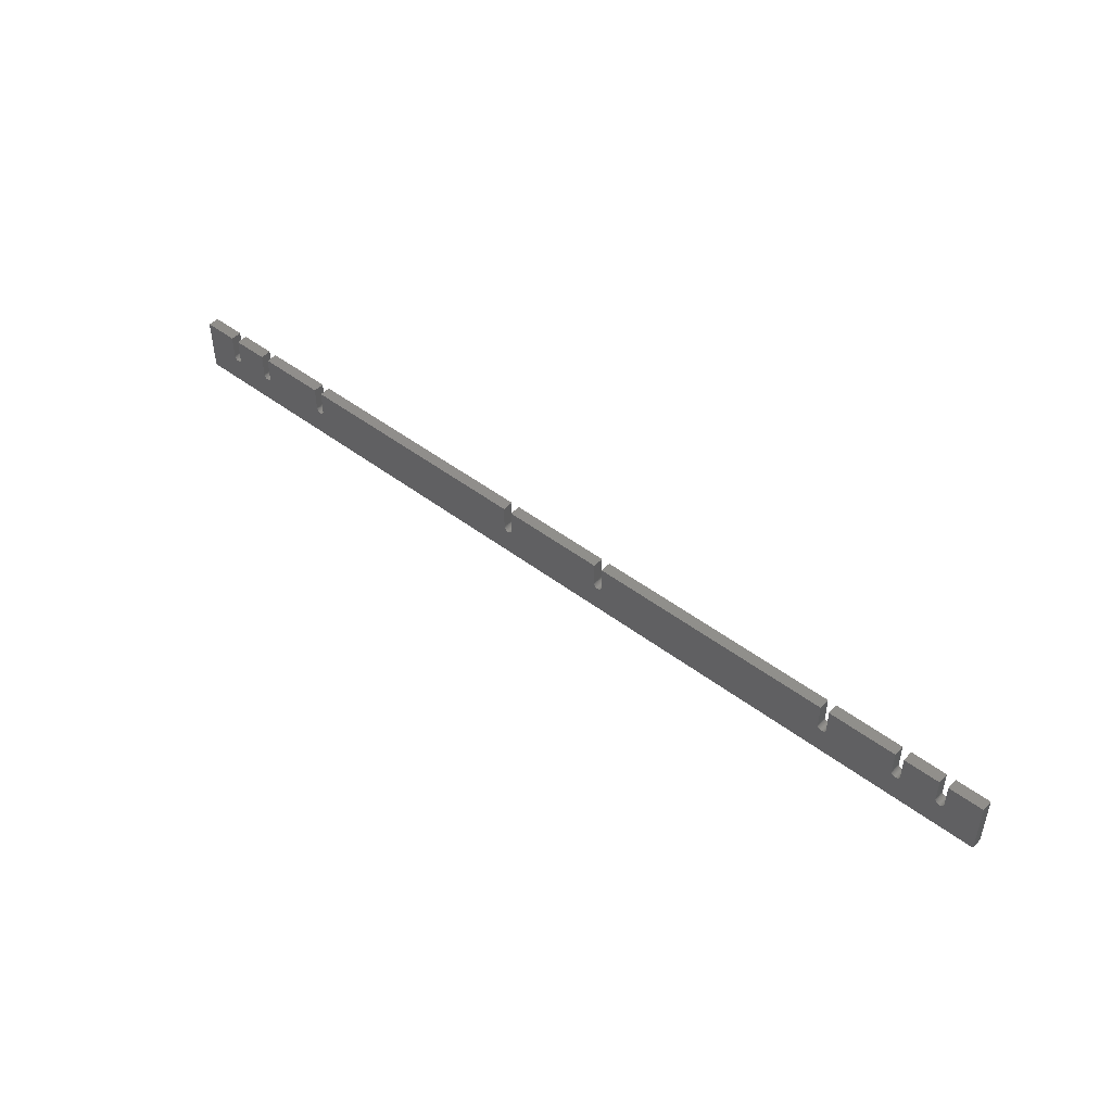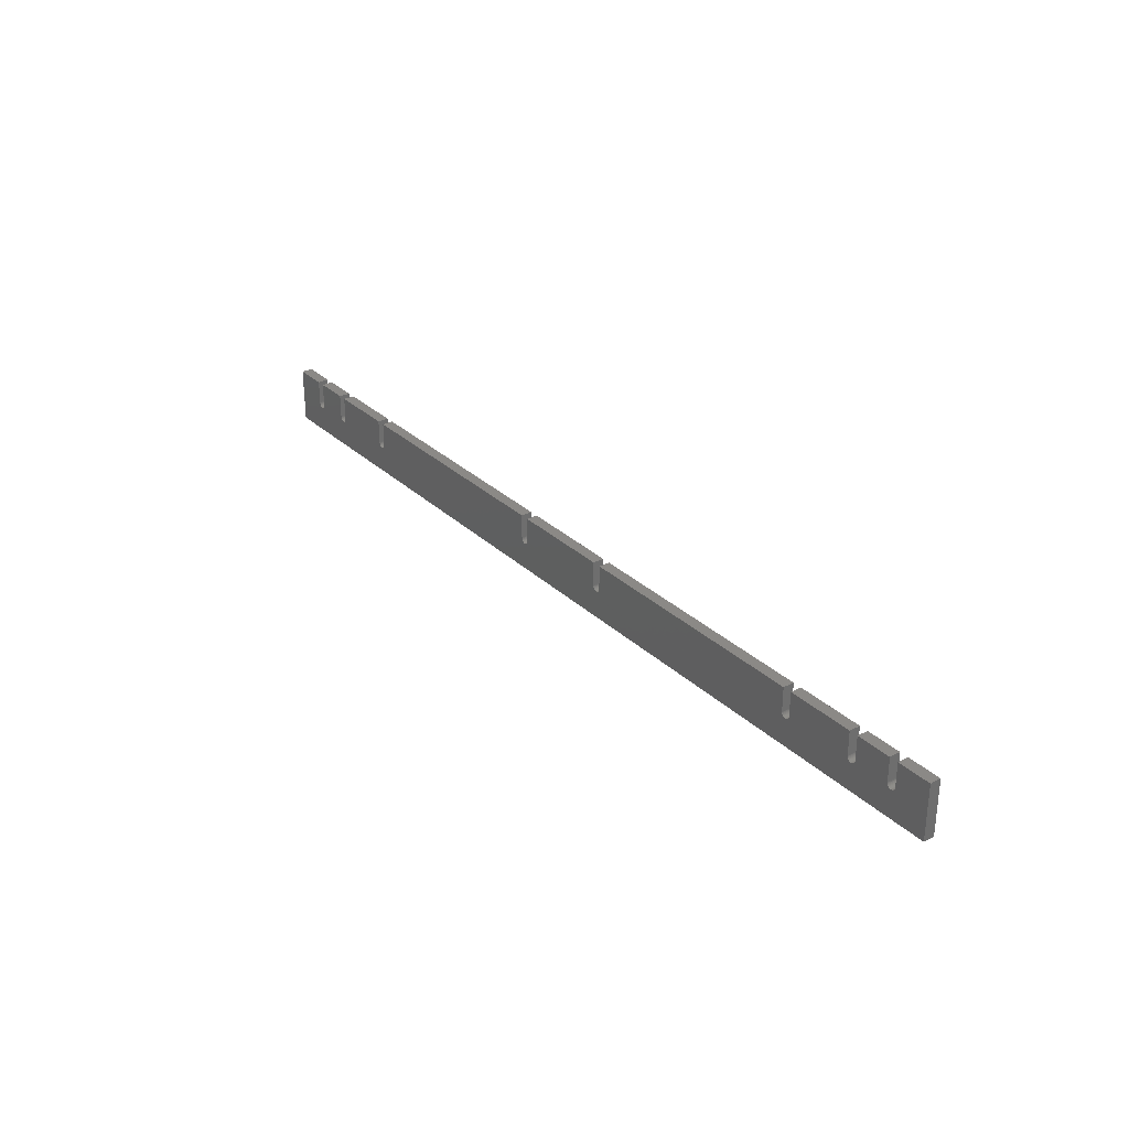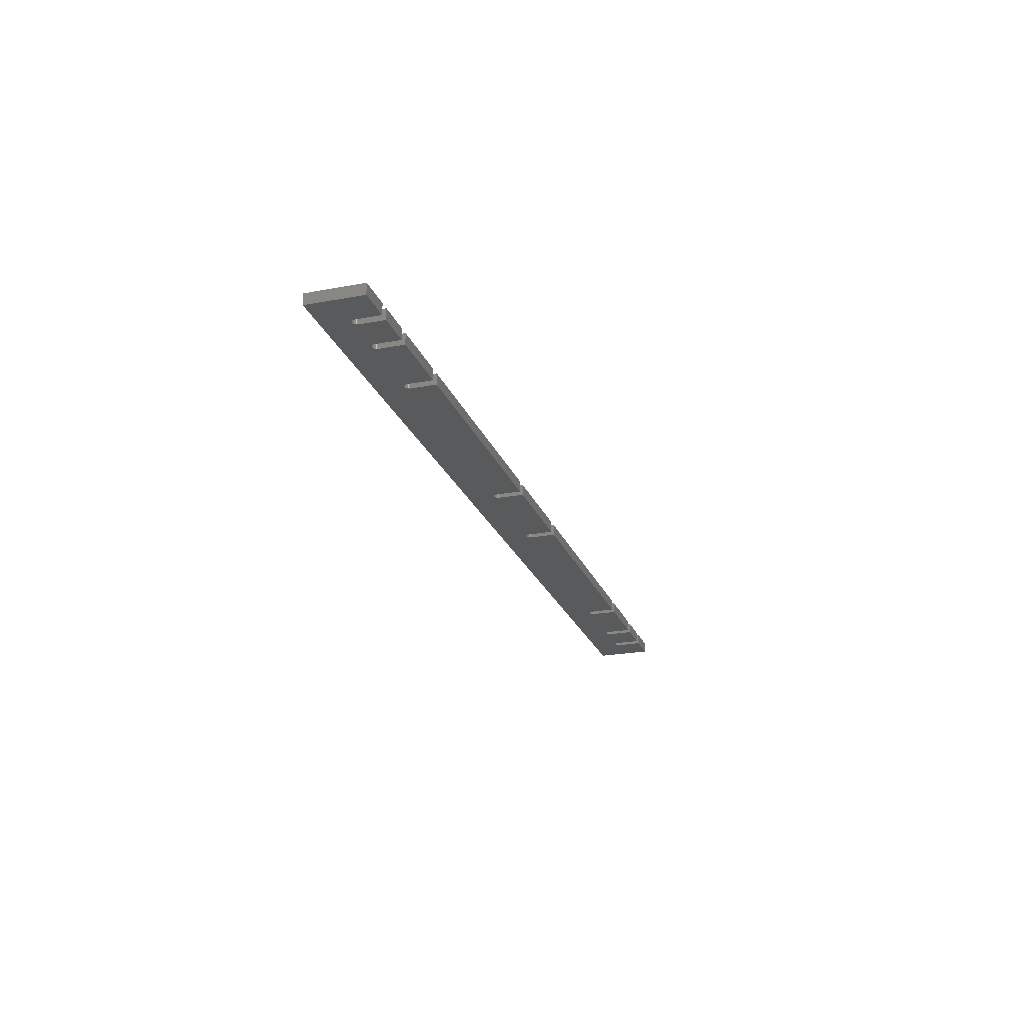
<metadata>
{"format":"stl","ext":"stl","renderer":"f3d","projection":"perspective","resolution":1024,"background":"white","views":[{"elev":47.5,"azim":40.6,"up":"+Y"},{"elev":29.9,"azim":53.3,"up":"+Y"},{"elev":-23.1,"azim":107.7,"up":"+Z"}]}
</metadata>
<code>
# stl→obj: 328 verts, 684 faces
v 186 1181 619.4
v 146.5 1181 619.4
v 186 1181 632.1
v 146.5 1181 632.1
v 195.9 1181 632.1
v 236.8 1181 632.1
v 195.9 1181 619.4
v 236.8 1181 619.4
v 1126 1181 619.4
v 1047 1181 619.4
v 1126 1181 632.1
v 1047 1181 632.1
v 1136 1181 632.1
v 1177 1181 632.1
v 1136 1181 619.4
v 1177 1181 619.4
v 1186 1181 632.1
v 1226 1181 632.1
v 1186 1181 619.4
v 1226 1181 619.4
v 1037 1181 619.4
v 755.2 1181 619.4
v 1037 1181 632.1
v 755.2 1181 632.1
v 745.2 1181 619.4
v 627.3 1181 619.4
v 745.2 1181 632.1
v 627.3 1181 632.1
v 246.7 1181 632.1
v 325.2 1181 632.1
v 246.7 1181 619.4
v 325.2 1181 619.4
v 1226 1118 619.4
v 1226 1118 632.1
v 146.5 1118 619.4
v 146.5 1118 632.1
v 617.3 1181 619.4
v 335.2 1181 619.4
v 617.3 1181 632.1
v 335.2 1181 632.1
v 186 1153 619.4
v 186.3 1152 619.4
v 186.7 1151 619.4
v 186.1 1153 619.4
v 237.1 1152 619.4
v 237.5 1151 619.4
v 238 1150 619.4
v 238.6 1150 619.4
v 187.2 1150 619.4
v 187.8 1150 619.4
v 188.5 1149 619.4
v 244.2 1149 619.4
v 244.9 1150 619.4
v 194.1 1150 619.4
v 194.7 1150 619.4
v 195.2 1151 619.4
v 239.3 1149 619.4
v 240.1 1149 619.4
v 240.9 1149 619.4
v 246.6 1153 619.4
v 325.5 1152 619.4
v 325.9 1151 619.4
v 326.4 1150 619.4
v 327 1149 619.4
v 327.7 1149 619.4
v 328.5 1149 619.4
v 329.3 1148 619.4
v 330.2 1148 619.4
v 1182 1149 619.4
v 1183 1149 619.4
v 1184 1149 619.4
v 189.3 1149 619.4
v 190.1 1149 619.4
v 190.9 1148 619.4
v 191.8 1149 619.4
v 192.6 1149 619.4
v 193.4 1149 619.4
v 195.9 1153 619.4
v 241.7 1148 619.4
v 242.6 1149 619.4
v 243.4 1149 619.4
v 1185 1150 619.4
v 1186 1151 619.4
v 195.6 1152 619.4
v 195.8 1153 619.4
v 236.9 1153 619.4
v 236.8 1153 619.4
v 624.8 1149 619.4
v 625.5 1149 619.4
v 749.3 1148 619.4
v 626.1 1150 619.4
v 755.2 1153 619.4
v 1041 1149 619.4
v 1041 1148 619.4
v 751.1 1148 619.4
v 1042 1148 619.4
v 1043 1148 619.4
v 1186 1152 619.4
v 1186 1153 619.4
v 246.7 1153 619.4
v 325.2 1153 619.4
v 325.3 1152 619.4
v 334.5 1151 619.4
v 334.9 1152 619.4
v 335.1 1152 619.4
v 335.2 1153 619.4
v 620.6 1149 619.4
v 621.4 1148 619.4
v 622.3 1148 619.4
v 623.2 1148 619.4
v 626.6 1151 619.4
v 627 1152 619.4
v 748.5 1149 619.4
v 617.4 1152 619.4
v 617.3 1153 619.4
v 331.1 1148 619.4
v 331.9 1149 619.4
v 332.7 1149 619.4
v 617.6 1152 619.4
v 618 1151 619.4
v 618.5 1150 619.4
v 619.1 1149 619.4
v 619.8 1149 619.4
v 333.4 1149 619.4
v 334 1150 619.4
v 245.5 1150 619.4
v 246 1151 619.4
v 246.4 1152 619.4
v 746.4 1150 619.4
v 747 1149 619.4
v 747.7 1149 619.4
v 750.2 1148 619.4
v 624 1149 619.4
v 627.3 1153 619.4
v 745.3 1152 619.4
v 745.5 1152 619.4
v 745.9 1151 619.4
v 1038 1151 619.4
v 1038 1150 619.4
v 754.5 1151 619.4
v 754.9 1152 619.4
v 755.1 1152 619.4
v 627.2 1152 619.4
v 745.2 1153 619.4
v 1038 1152 619.4
v 1039 1149 619.4
v 1040 1149 619.4
v 752.7 1149 619.4
v 753.4 1149 619.4
v 754 1150 619.4
v 751.9 1149 619.4
v 1037 1153 619.4
v 1037 1152 619.4
v 1132 1149 619.4
v 1133 1149 619.4
v 1178 1150 619.4
v 1134 1150 619.4
v 1135 1150 619.4
v 1135 1151 619.4
v 1135 1152 619.4
v 1177 1153 619.4
v 1177 1152 619.4
v 1177 1151 619.4
v 1044 1149 619.4
v 1126 1152 619.4
v 1126 1151 619.4
v 1127 1150 619.4
v 1128 1150 619.4
v 1128 1149 619.4
v 1045 1149 619.4
v 1046 1149 619.4
v 1046 1150 619.4
v 1179 1149 619.4
v 1131 1148 619.4
v 1180 1149 619.4
v 1181 1149 619.4
v 1182 1148 619.4
v 1136 1153 619.4
v 1047 1151 619.4
v 1047 1152 619.4
v 1047 1153 619.4
v 1126 1153 619.4
v 1130 1149 619.4
v 1129 1149 619.4
v 186.3 1152 632.1
v 186.1 1153 632.1
v 186 1153 632.1
v 246.7 1153 632.1
v 246.6 1153 632.1
v 329.3 1148 632.1
v 330.2 1148 632.1
v 237.1 1152 632.1
v 237.5 1151 632.1
v 238 1150 632.1
v 187.8 1150 632.1
v 187.2 1150 632.1
v 186.7 1151 632.1
v 328.5 1149 632.1
v 327.7 1149 632.1
v 327 1149 632.1
v 240.1 1149 632.1
v 240.9 1149 632.1
v 241.7 1148 632.1
v 239.3 1149 632.1
v 238.6 1150 632.1
v 190.9 1148 632.1
v 190.1 1149 632.1
v 326.4 1150 632.1
v 325.9 1151 632.1
v 325.5 1152 632.1
v 1186 1153 632.1
v 1186 1152 632.1
v 1186 1151 632.1
v 1184 1149 632.1
v 1183 1149 632.1
v 1182 1149 632.1
v 195.8 1153 632.1
v 195.6 1152 632.1
v 195.2 1151 632.1
v 194.7 1150 632.1
v 194.1 1150 632.1
v 189.3 1149 632.1
v 188.5 1149 632.1
v 1185 1150 632.1
v 244.9 1150 632.1
v 244.2 1149 632.1
v 243.4 1149 632.1
v 242.6 1149 632.1
v 236.8 1153 632.1
v 193.4 1149 632.1
v 192.6 1149 632.1
v 191.8 1149 632.1
v 325.2 1153 632.1
v 325.3 1152 632.1
v 1037 1153 632.1
v 751.9 1149 632.1
v 751.1 1148 632.1
v 1041 1148 632.1
v 750.2 1148 632.1
v 1042 1148 632.1
v 618 1151 632.1
v 617.6 1152 632.1
v 331.1 1148 632.1
v 236.9 1153 632.1
v 195.9 1153 632.1
v 623.2 1148 632.1
v 622.3 1148 632.1
v 246.4 1152 632.1
v 246 1151 632.1
v 245.5 1150 632.1
v 331.9 1149 632.1
v 1127 1150 632.1
v 1043 1148 632.1
v 1128 1150 632.1
v 1128 1149 632.1
v 1126 1151 632.1
v 1126 1152 632.1
v 1044 1149 632.1
v 1177 1152 632.1
v 1136 1153 632.1
v 1177 1151 632.1
v 1135 1152 632.1
v 1178 1150 632.1
v 1135 1151 632.1
v 1135 1150 632.1
v 1134 1150 632.1
v 1133 1149 632.1
v 1132 1149 632.1
v 621.4 1148 632.1
v 620.6 1149 632.1
v 619.8 1149 632.1
v 619.1 1149 632.1
v 618.5 1150 632.1
v 617.3 1153 632.1
v 617.4 1152 632.1
v 1131 1148 632.1
v 1179 1149 632.1
v 1180 1149 632.1
v 1046 1150 632.1
v 1046 1149 632.1
v 1045 1149 632.1
v 749.3 1148 632.1
v 624 1149 632.1
v 747 1149 632.1
v 746.4 1150 632.1
v 745.2 1153 632.1
v 745.3 1152 632.1
v 627.2 1152 632.1
v 627 1152 632.1
v 626.6 1151 632.1
v 626.1 1150 632.1
v 625.5 1149 632.1
v 624.8 1149 632.1
v 754.5 1151 632.1
v 754 1150 632.1
v 1038 1151 632.1
v 1038 1152 632.1
v 1037 1152 632.1
v 335.1 1152 632.1
v 334.9 1152 632.1
v 334.5 1151 632.1
v 334 1150 632.1
v 333.4 1149 632.1
v 332.7 1149 632.1
v 1126 1153 632.1
v 1047 1152 632.1
v 1047 1151 632.1
v 754.9 1152 632.1
v 753.4 1149 632.1
v 752.7 1149 632.1
v 1040 1149 632.1
v 1039 1149 632.1
v 1038 1150 632.1
v 1182 1148 632.1
v 1181 1149 632.1
v 1130 1149 632.1
v 1129 1149 632.1
v 1047 1153 632.1
v 1177 1153 632.1
v 627.3 1153 632.1
v 748.5 1149 632.1
v 747.7 1149 632.1
v 745.9 1151 632.1
v 745.5 1152 632.1
v 1041 1149 632.1
v 755.2 1153 632.1
v 755.1 1152 632.1
v 335.2 1153 632.1
f 1 2 3
f 3 2 4
f 5 6 7
f 7 6 8
f 9 10 11
f 11 10 12
f 13 14 15
f 15 14 16
f 17 18 19
f 19 18 20
f 21 22 23
f 23 22 24
f 25 26 27
f 27 26 28
f 29 30 31
f 31 30 32
f 33 20 34
f 34 20 18
f 35 33 36
f 36 33 34
f 2 35 4
f 4 35 36
f 37 38 39
f 39 38 40
f 2 1 41
f 42 43 35
f 2 41 35
f 35 41 44
f 35 44 42
f 45 46 35
f 35 46 47
f 35 47 48
f 43 49 35
f 35 49 50
f 35 50 51
f 52 53 33
f 54 55 45
f 45 55 56
f 48 57 35
f 35 57 58
f 35 58 59
f 60 61 62
f 62 63 60
f 60 63 64
f 60 64 65
f 65 66 60
f 60 66 67
f 60 67 68
f 69 70 33
f 33 70 71
f 51 72 35
f 35 72 73
f 35 73 74
f 74 75 35
f 35 75 76
f 35 76 45
f 45 76 77
f 45 77 54
f 78 7 8
f 59 79 35
f 35 79 80
f 35 80 33
f 33 80 81
f 33 81 52
f 71 82 33
f 33 82 82
f 33 82 83
f 56 84 45
f 45 84 85
f 45 85 86
f 86 85 78
f 86 78 87
f 87 78 8
f 88 89 90
f 90 89 91
f 92 22 21
f 93 94 95
f 96 97 33
f 83 98 33
f 33 98 99
f 33 99 20
f 20 99 99
f 20 99 19
f 31 32 100
f 100 32 101
f 100 101 60
f 60 101 102
f 60 102 61
f 37 103 104
f 104 105 37
f 37 105 106
f 37 106 38
f 107 108 68
f 68 108 109
f 68 109 33
f 33 109 110
f 91 111 90
f 90 111 112
f 90 112 113
f 114 68 115
f 115 68 116
f 115 116 37
f 37 116 117
f 37 117 118
f 114 119 68
f 68 119 120
f 68 120 121
f 121 122 68
f 68 122 123
f 68 123 107
f 118 124 37
f 37 124 125
f 37 125 103
f 53 126 33
f 33 126 127
f 33 127 68
f 68 127 128
f 68 128 60
f 129 130 112
f 112 130 131
f 112 131 113
f 94 96 95
f 95 96 33
f 95 33 132
f 132 33 110
f 132 110 90
f 90 110 133
f 90 133 88
f 134 26 25
f 135 136 112
f 112 136 137
f 112 137 129
f 138 139 95
f 140 141 21
f 21 141 142
f 21 142 92
f 112 143 135
f 135 143 134
f 135 134 144
f 144 134 25
f 138 95 145
f 139 146 95
f 95 146 147
f 95 147 93
f 148 149 21
f 21 149 150
f 21 150 140
f 148 21 151
f 151 21 152
f 151 152 95
f 95 152 153
f 95 153 145
f 154 155 156
f 156 155 157
f 156 157 158
f 158 159 156
f 156 159 160
f 156 160 156
f 161 162 160
f 160 162 163
f 160 163 156
f 164 165 97
f 97 165 166
f 166 167 97
f 97 167 168
f 97 168 169
f 164 170 165
f 165 170 171
f 165 171 172
f 173 174 156
f 156 174 154
f 156 154 154
f 175 176 33
f 33 176 177
f 33 177 69
f 178 15 16
f 172 179 165
f 165 179 180
f 165 180 180
f 160 178 161
f 161 178 178
f 161 178 161
f 161 178 16
f 10 9 181
f 181 9 182
f 181 182 180
f 180 182 182
f 180 182 165
f 173 175 174
f 174 175 33
f 174 33 183
f 183 33 97
f 183 97 184
f 184 97 169
f 185 186 36
f 36 186 4
f 4 186 187
f 4 187 3
f 188 189 190
f 190 189 191
f 192 36 193
f 193 36 194
f 195 196 36
f 36 196 197
f 36 197 185
f 190 198 188
f 188 198 199
f 188 199 200
f 201 36 202
f 202 36 203
f 201 204 36
f 36 204 205
f 36 205 194
f 206 207 36
f 200 208 188
f 188 208 209
f 188 209 210
f 211 212 34
f 34 212 213
f 214 215 34
f 34 215 216
f 192 217 218
f 218 219 192
f 192 219 220
f 192 220 221
f 207 222 36
f 36 222 223
f 36 223 195
f 213 224 34
f 34 224 224
f 34 224 214
f 225 226 34
f 34 226 227
f 34 227 36
f 36 227 228
f 36 228 203
f 229 6 5
f 221 230 192
f 192 230 231
f 192 231 36
f 36 231 232
f 36 232 206
f 30 29 233
f 233 29 188
f 233 188 234
f 234 188 210
f 211 34 211
f 211 34 18
f 211 18 17
f 235 23 24
f 236 237 238
f 238 237 239
f 238 239 240
f 241 242 243
f 192 244 217
f 217 244 229
f 217 229 245
f 245 229 5
f 34 246 247
f 189 248 191
f 191 248 249
f 191 249 34
f 34 249 250
f 34 250 225
f 243 242 251
f 252 253 254
f 254 253 255
f 252 256 253
f 253 256 257
f 253 257 258
f 259 260 261
f 261 260 262
f 261 262 263
f 263 262 263
f 263 262 264
f 263 264 265
f 265 266 263
f 263 266 267
f 263 267 268
f 34 247 191
f 191 247 269
f 191 269 243
f 243 269 270
f 243 270 271
f 271 272 243
f 243 272 273
f 243 273 241
f 39 40 274
f 274 40 275
f 268 268 263
f 263 268 276
f 263 276 277
f 277 276 278
f 279 280 257
f 257 280 281
f 257 281 258
f 253 240 34
f 34 240 239
f 34 239 246
f 246 239 282
f 246 282 283
f 284 285 28
f 27 28 286
f 286 28 287
f 288 289 282
f 282 289 290
f 282 290 291
f 291 292 282
f 282 292 293
f 282 293 283
f 294 295 238
f 296 297 24
f 24 297 298
f 24 298 235
f 299 300 242
f 242 300 301
f 242 301 302
f 302 303 242
f 242 303 304
f 242 304 251
f 305 11 12
f 306 306 257
f 257 306 307
f 257 307 279
f 294 238 308
f 295 309 238
f 238 309 310
f 238 310 236
f 311 312 24
f 24 312 313
f 24 313 296
f 216 314 34
f 34 314 315
f 34 315 278
f 278 276 34
f 34 276 316
f 34 316 253
f 253 316 317
f 253 317 255
f 257 305 306
f 306 305 305
f 306 305 318
f 318 305 12
f 319 14 13
f 288 282 320
f 320 282 321
f 320 321 28
f 28 321 322
f 28 322 284
f 285 323 28
f 28 323 324
f 28 324 287
f 311 24 325
f 325 24 326
f 325 326 238
f 238 326 327
f 238 327 308
f 275 40 242
f 242 40 328
f 242 328 299
f 259 319 260
f 260 319 319
f 260 319 260
f 260 319 13
f 101 32 233
f 233 32 30
f 38 106 40
f 40 106 328
f 101 233 234
f 101 234 102
f 102 234 210
f 102 210 61
f 61 210 209
f 61 209 62
f 62 209 208
f 62 208 63
f 63 208 200
f 63 200 64
f 64 200 199
f 64 199 65
f 65 199 198
f 65 198 66
f 66 198 190
f 66 190 67
f 67 190 191
f 67 191 68
f 68 191 243
f 68 243 116
f 116 243 251
f 116 251 117
f 117 251 304
f 117 304 118
f 118 304 303
f 118 303 124
f 124 303 302
f 124 302 125
f 125 302 301
f 125 301 103
f 103 301 300
f 103 300 104
f 104 300 299
f 104 299 105
f 105 299 328
f 105 328 106
f 26 134 28
f 28 134 320
f 115 274 275
f 115 275 114
f 114 275 242
f 114 242 119
f 119 242 241
f 119 241 120
f 120 241 273
f 120 273 121
f 121 273 272
f 121 272 122
f 122 272 271
f 122 271 123
f 123 271 270
f 123 270 107
f 107 270 269
f 107 269 108
f 108 269 247
f 108 247 109
f 109 247 246
f 109 246 110
f 110 246 283
f 110 283 133
f 133 283 293
f 133 293 88
f 88 293 292
f 88 292 89
f 89 292 291
f 89 291 91
f 91 291 290
f 91 290 111
f 111 290 289
f 111 289 112
f 112 289 288
f 112 288 143
f 143 288 320
f 143 320 134
f 115 37 274
f 274 37 39
f 22 92 24
f 24 92 326
f 144 286 287
f 144 287 135
f 135 287 324
f 135 324 136
f 136 324 323
f 136 323 137
f 137 323 285
f 137 285 129
f 129 285 284
f 129 284 130
f 130 284 322
f 130 322 131
f 131 322 321
f 131 321 113
f 113 321 282
f 113 282 90
f 90 282 239
f 90 239 132
f 132 239 237
f 132 237 95
f 95 237 236
f 95 236 151
f 151 236 310
f 151 310 148
f 148 310 309
f 148 309 149
f 149 309 295
f 149 295 150
f 150 295 294
f 150 294 140
f 140 294 308
f 140 308 141
f 141 308 327
f 141 327 142
f 142 327 326
f 142 326 92
f 144 25 286
f 286 25 27
f 10 181 12
f 12 181 318
f 152 235 298
f 152 298 153
f 153 298 297
f 153 297 145
f 145 297 296
f 145 296 138
f 138 296 313
f 138 313 139
f 139 313 312
f 139 312 146
f 146 312 311
f 146 311 147
f 147 311 325
f 147 325 93
f 93 325 238
f 93 238 94
f 94 238 240
f 94 240 96
f 96 240 253
f 96 253 97
f 97 253 258
f 97 258 164
f 164 258 281
f 164 281 170
f 170 281 280
f 170 280 171
f 171 280 279
f 171 279 172
f 172 279 307
f 172 307 179
f 179 307 306
f 179 306 180
f 180 306 306
f 180 306 180
f 180 306 318
f 180 318 181
f 152 21 235
f 235 21 23
f 161 319 319
f 161 319 161
f 161 319 259
f 161 259 162
f 162 259 261
f 162 261 163
f 163 261 263
f 163 263 156
f 156 263 263
f 156 263 156
f 156 263 277
f 156 277 173
f 173 277 278
f 173 278 175
f 175 278 315
f 175 315 176
f 176 315 314
f 176 314 177
f 177 314 216
f 177 216 69
f 69 216 215
f 69 215 70
f 70 215 214
f 70 214 71
f 71 214 224
f 71 224 82
f 82 224 224
f 82 224 82
f 82 224 213
f 82 213 83
f 83 213 212
f 83 212 98
f 98 212 211
f 98 211 99
f 99 211 211
f 99 211 99
f 14 319 16
f 16 319 161
f 211 17 99
f 99 17 19
f 182 305 305
f 182 305 182
f 182 305 257
f 182 257 165
f 165 257 256
f 165 256 166
f 166 256 252
f 166 252 167
f 167 252 254
f 167 254 168
f 168 254 255
f 168 255 169
f 169 255 317
f 169 317 184
f 184 317 316
f 184 316 183
f 183 316 276
f 183 276 174
f 174 276 268
f 174 268 154
f 154 268 268
f 154 268 154
f 154 268 267
f 154 267 155
f 155 267 266
f 155 266 157
f 157 266 265
f 157 265 158
f 158 265 264
f 158 264 159
f 159 264 262
f 159 262 160
f 160 262 260
f 160 260 178
f 178 260 260
f 178 260 178
f 11 305 9
f 9 305 182
f 260 13 178
f 178 13 15
f 87 229 244
f 87 244 86
f 86 244 192
f 86 192 45
f 45 192 193
f 45 193 46
f 46 193 194
f 46 194 47
f 47 194 205
f 47 205 48
f 48 205 204
f 48 204 57
f 57 204 201
f 57 201 58
f 58 201 202
f 58 202 59
f 59 202 203
f 59 203 79
f 79 203 228
f 79 228 80
f 80 228 227
f 80 227 81
f 81 227 226
f 81 226 52
f 52 226 225
f 52 225 53
f 53 225 250
f 53 250 126
f 126 250 249
f 126 249 127
f 127 249 248
f 127 248 128
f 128 248 189
f 128 189 60
f 60 189 188
f 60 188 100
f 6 229 8
f 8 229 87
f 188 29 100
f 100 29 31
f 41 187 186
f 41 186 44
f 44 186 185
f 44 185 42
f 42 185 197
f 42 197 43
f 43 197 196
f 43 196 49
f 49 196 195
f 49 195 50
f 50 195 223
f 50 223 51
f 51 223 222
f 51 222 72
f 72 222 207
f 72 207 73
f 73 207 206
f 73 206 74
f 74 206 232
f 74 232 75
f 75 232 231
f 75 231 76
f 76 231 230
f 76 230 77
f 77 230 221
f 77 221 54
f 54 221 220
f 54 220 55
f 55 220 219
f 55 219 56
f 56 219 218
f 56 218 84
f 84 218 217
f 84 217 85
f 85 217 245
f 85 245 78
f 3 187 1
f 1 187 41
f 245 5 78
f 78 5 7

</code>
